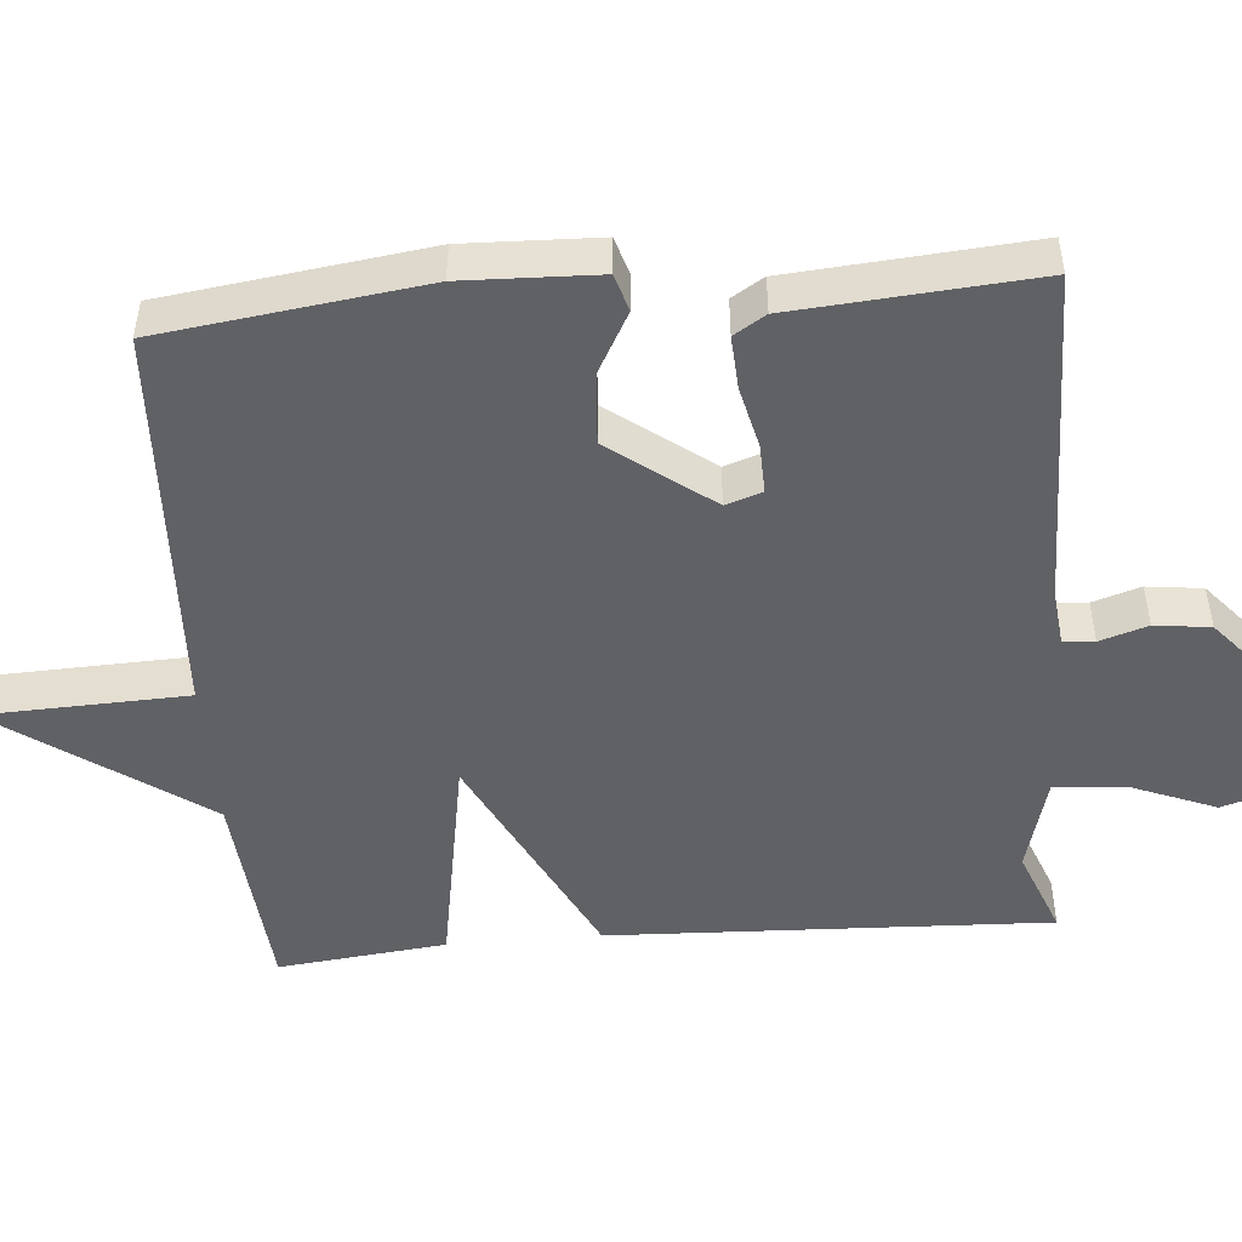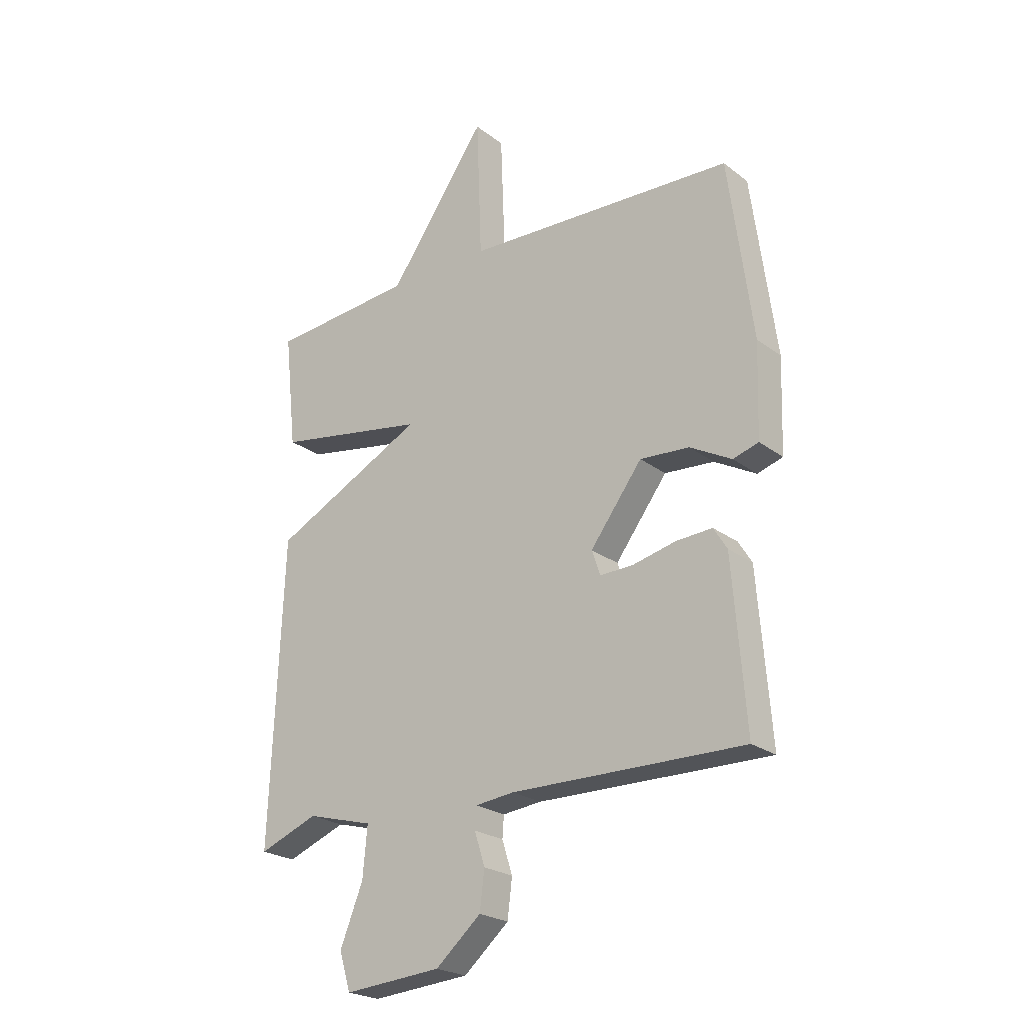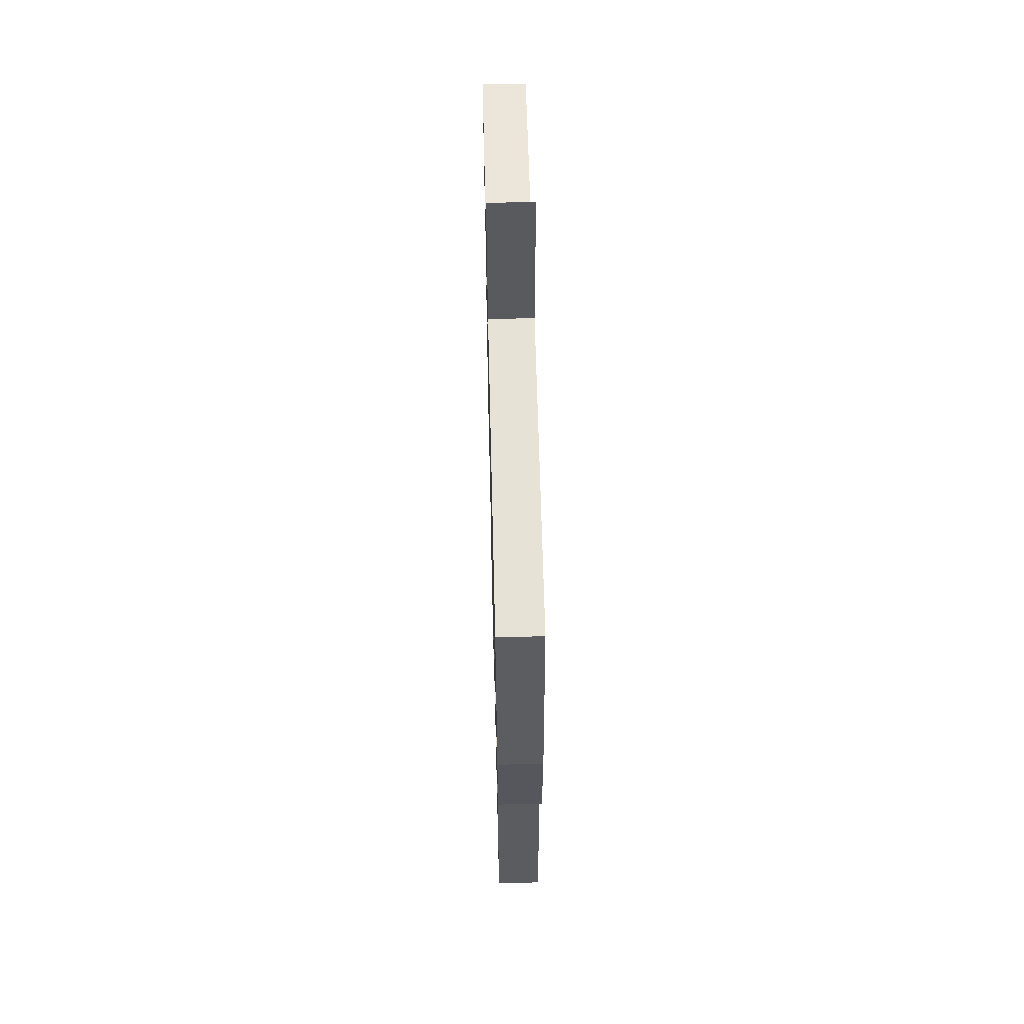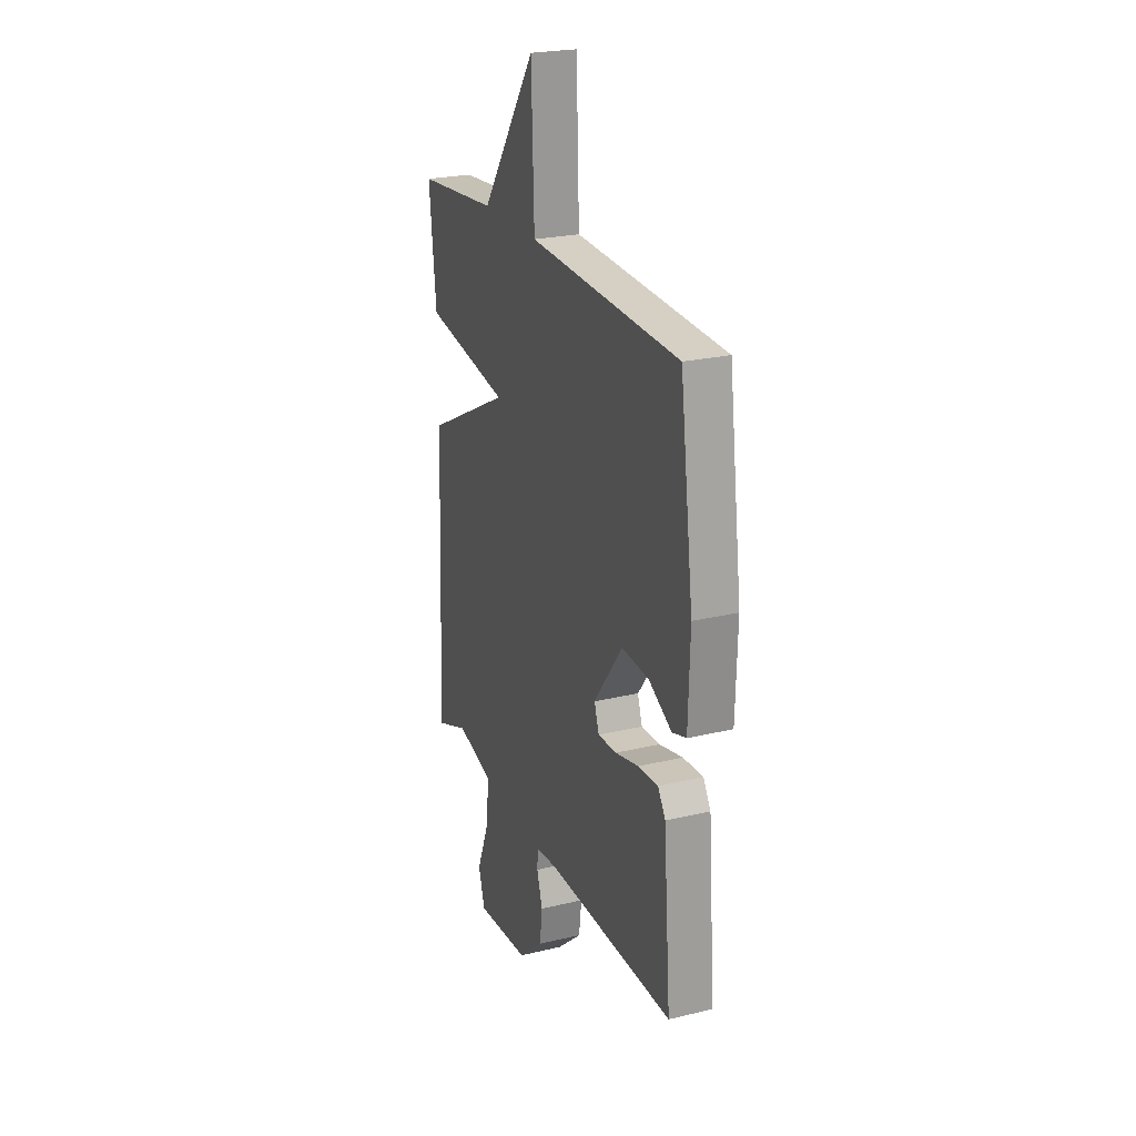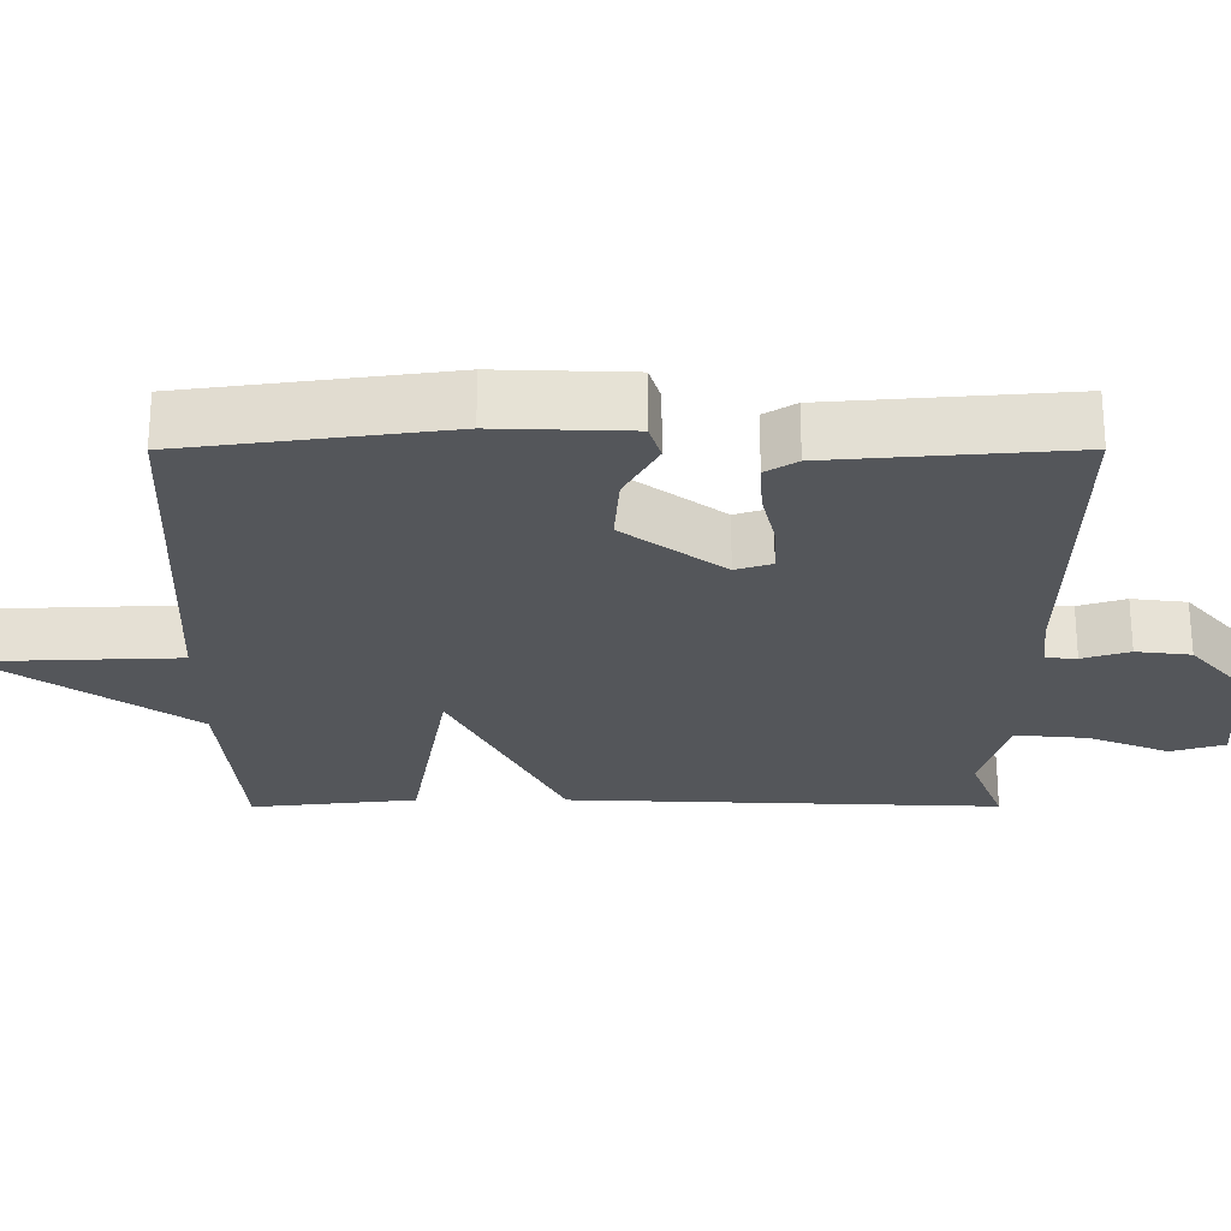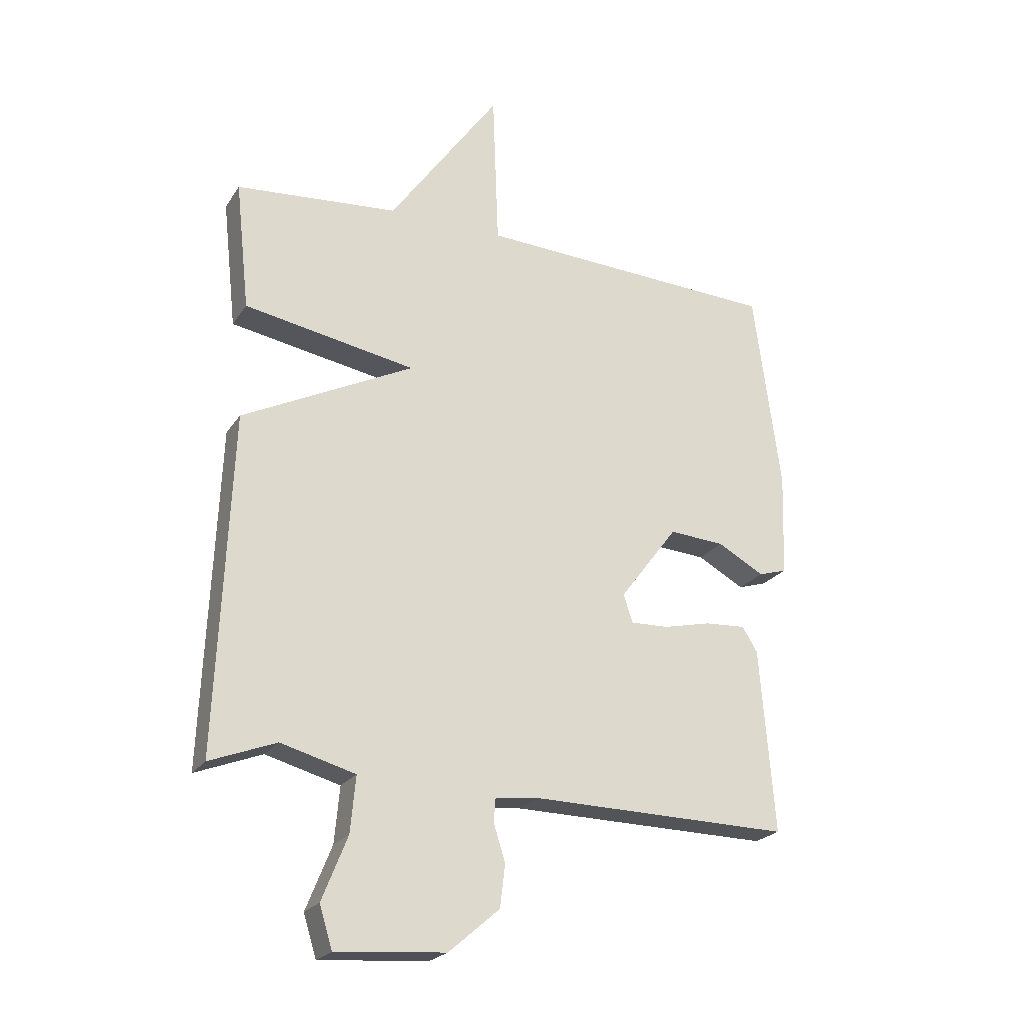
<metadata>
{"format":"obj","ext":"obj","renderer":"f3d","projection":"perspective","resolution":1024,"background":"white","views":[{"elev":-48.9,"azim":94.8,"up":"+Y"},{"elev":-23.5,"azim":38.7,"up":"+Z"},{"elev":60.4,"azim":88.6,"up":"+Z"},{"elev":23.7,"azim":68.1,"up":"+Z"},{"elev":-25.4,"azim":90.1,"up":"+Y"},{"elev":-22.9,"azim":-24.9,"up":"+Z"}]}
</metadata>
<code>
v 0.5 0.07 -0.5
v 0.053 0.07 -0.493
v -0.022 0.07 -0.501
v -0.025 0.07 -0.542
v -0.005 0.07 -0.605
v -0.014 0.07 -0.678
v -0.101 0.07 -0.753
v -0.289 0.07 -0.768
v -0.311 0.07 -0.696
v -0.267 0.07 -0.587
v -0.258 0.07 -0.491
v -0.386 0.07 -0.456
v -0.5 0.07 -0.5
v -0.476 0.07 0.079
v -0.181 0.07 0.227
v -0.476 0.07 0.279
v -0.5 0.07 0.5
v -0.221 0.07 0.524
v -0.031 0.07 0.793
v -0.021 0.07 0.524
v 0.5 0.07 0.5
v 0.546 0.07 0.155
v 0.54 0.07 -0.022
v 0.491 0.07 -0.037
v 0.411 0.07 0.007
v 0.316 0.07 0.014
v 0.216 0.07 -0.119
v 0.232 0.07 -0.167
v 0.297 0.07 -0.165
v 0.379 0.07 -0.146
v 0.449 0.07 -0.142
v 0.475 0.07 -0.184
v 0.5 0 -0.5
v 0.053 0 -0.493
v -0.022 0 -0.501
v -0.025 0 -0.542
v -0.005 0 -0.605
v -0.014 0 -0.678
v -0.101 0 -0.753
v -0.289 0 -0.768
v -0.311 0 -0.696
v -0.267 0 -0.587
v -0.258 0 -0.491
v -0.386 0 -0.456
v -0.5 0 -0.5
v -0.476 0 0.079
v -0.181 0 0.227
v -0.476 0 0.279
v -0.5 0 0.5
v -0.221 0 0.524
v -0.031 0 0.793
v -0.021 0 0.524
v 0.5 0 0.5
v 0.546 0 0.155
v 0.54 0 -0.022
v 0.491 0 -0.037
v 0.411 0 0.007
v 0.316 0 0.014
v 0.216 0 -0.119
v 0.232 0 -0.167
v 0.297 0 -0.165
v 0.379 0 -0.146
v 0.449 0 -0.142
v 0.475 0 -0.184
f 32 1 2
f 31 32 2
f 30 31 2
f 29 30 2
f 28 29 2 3
f 27 28 3
f 23 24 25
f 22 23 25
f 21 22 25
f 20 21 25
f 20 25 26
f 18 19 20
f 17 18 20
f 16 17 20
f 15 16 20
f 15 20 26 27
f 14 15 27
f 13 14 27
f 12 13 27
f 8 9 10
f 7 8 10
f 6 7 10
f 5 6 10
f 4 5 10
f 3 4 10 11
f 3 11 12 27
f 34 33 64
f 34 64 63
f 34 63 62
f 34 62 61
f 35 34 61 60
f 35 60 59
f 57 56 55
f 57 55 54
f 57 54 53
f 57 53 52
f 58 57 52
f 52 51 50
f 52 50 49
f 52 49 48
f 52 48 47
f 59 58 52 47
f 59 47 46
f 59 46 45
f 59 45 44
f 42 41 40
f 42 40 39
f 42 39 38
f 42 38 37
f 42 37 36
f 43 42 36 35
f 59 44 43 35
f 1 33 34 2
f 2 34 35 3
f 3 35 36 4
f 4 36 37 5
f 5 37 38 6
f 6 38 39 7
f 7 39 40 8
f 8 40 41 9
f 9 41 42 10
f 10 42 43 11
f 11 43 44 12
f 12 44 45 13
f 13 45 46 14
f 14 46 47 15
f 15 47 48 16
f 16 48 49 17
f 17 49 50 18
f 18 50 51 19
f 19 51 52 20
f 20 52 53 21
f 21 53 54 22
f 22 54 55 23
f 23 55 56 24
f 24 56 57 25
f 25 57 58 26
f 26 58 59 27
f 27 59 60 28
f 28 60 61 29
f 29 61 62 30
f 30 62 63 31
f 31 63 64 32
f 32 64 33 1

</code>
